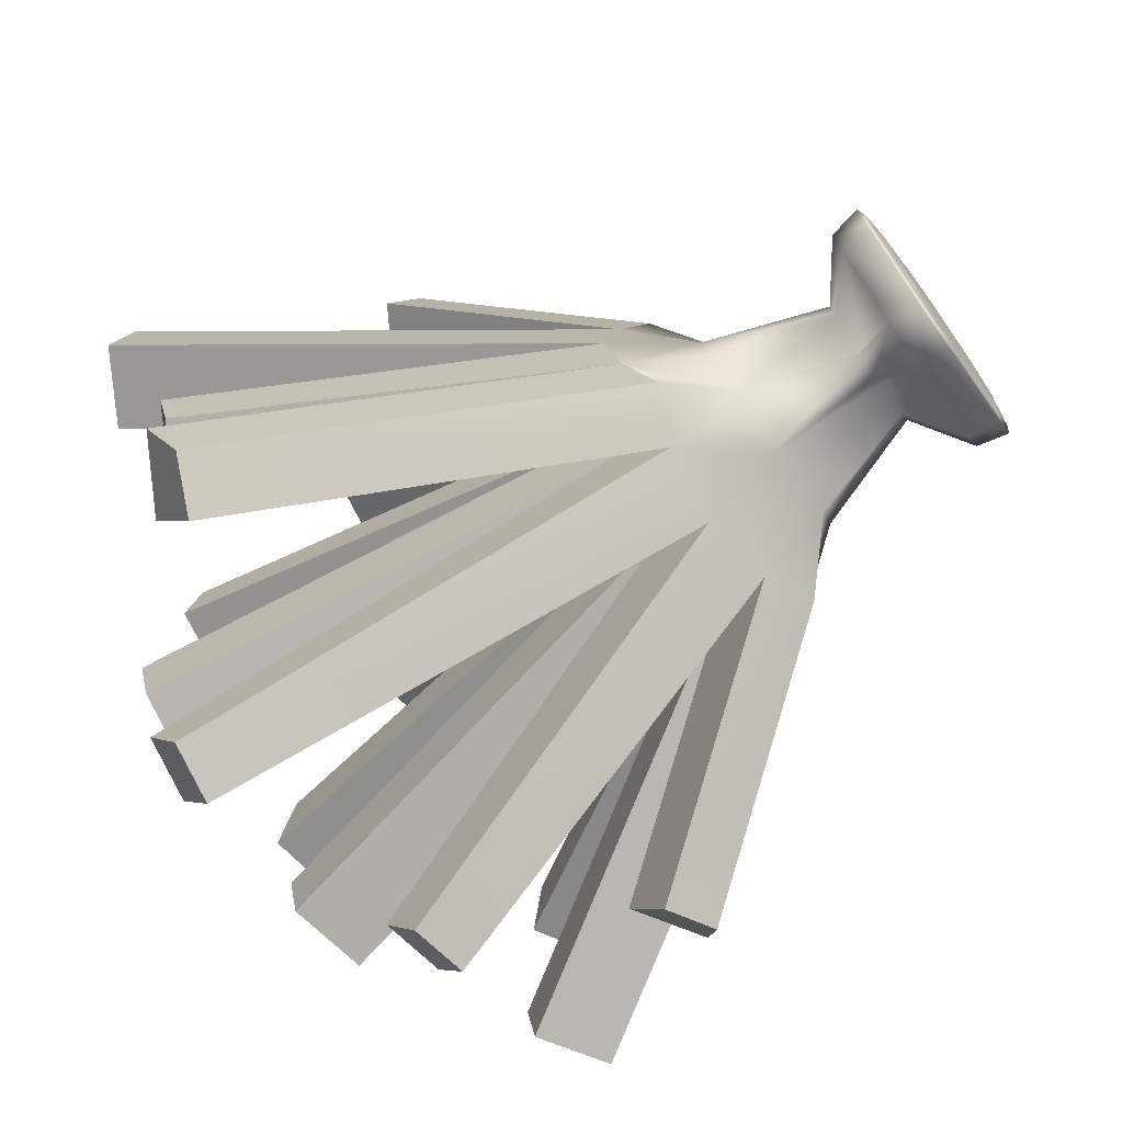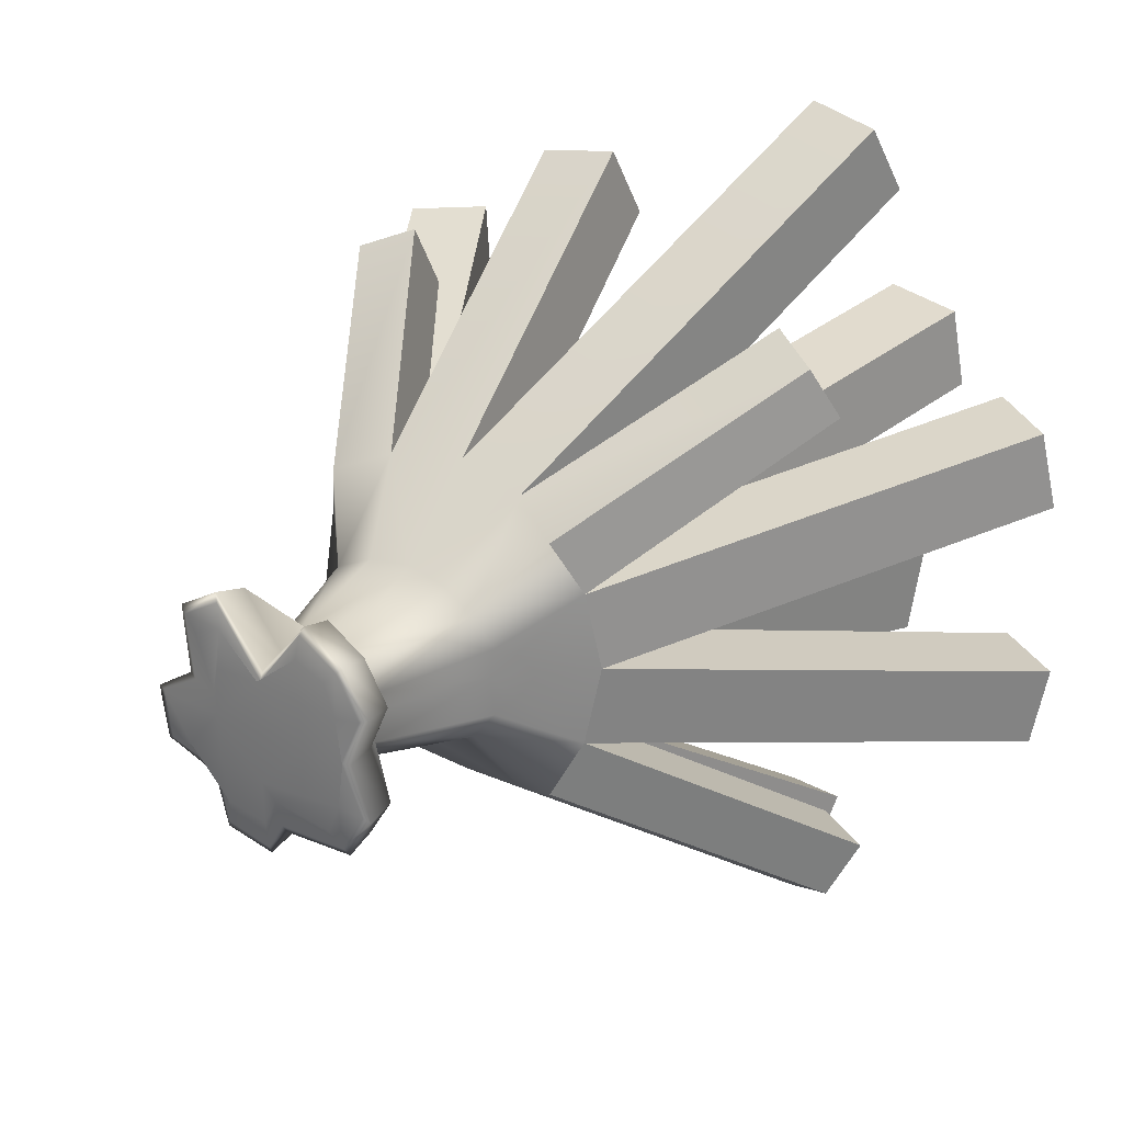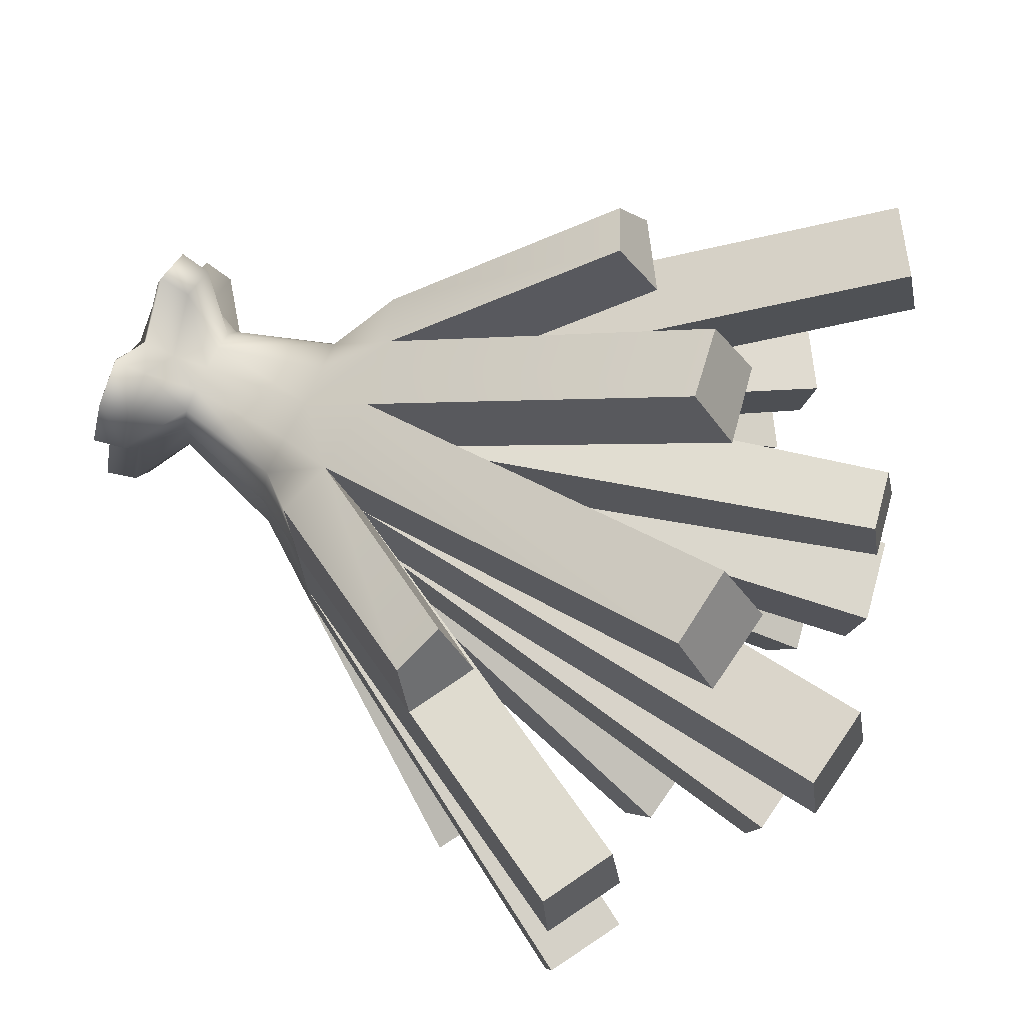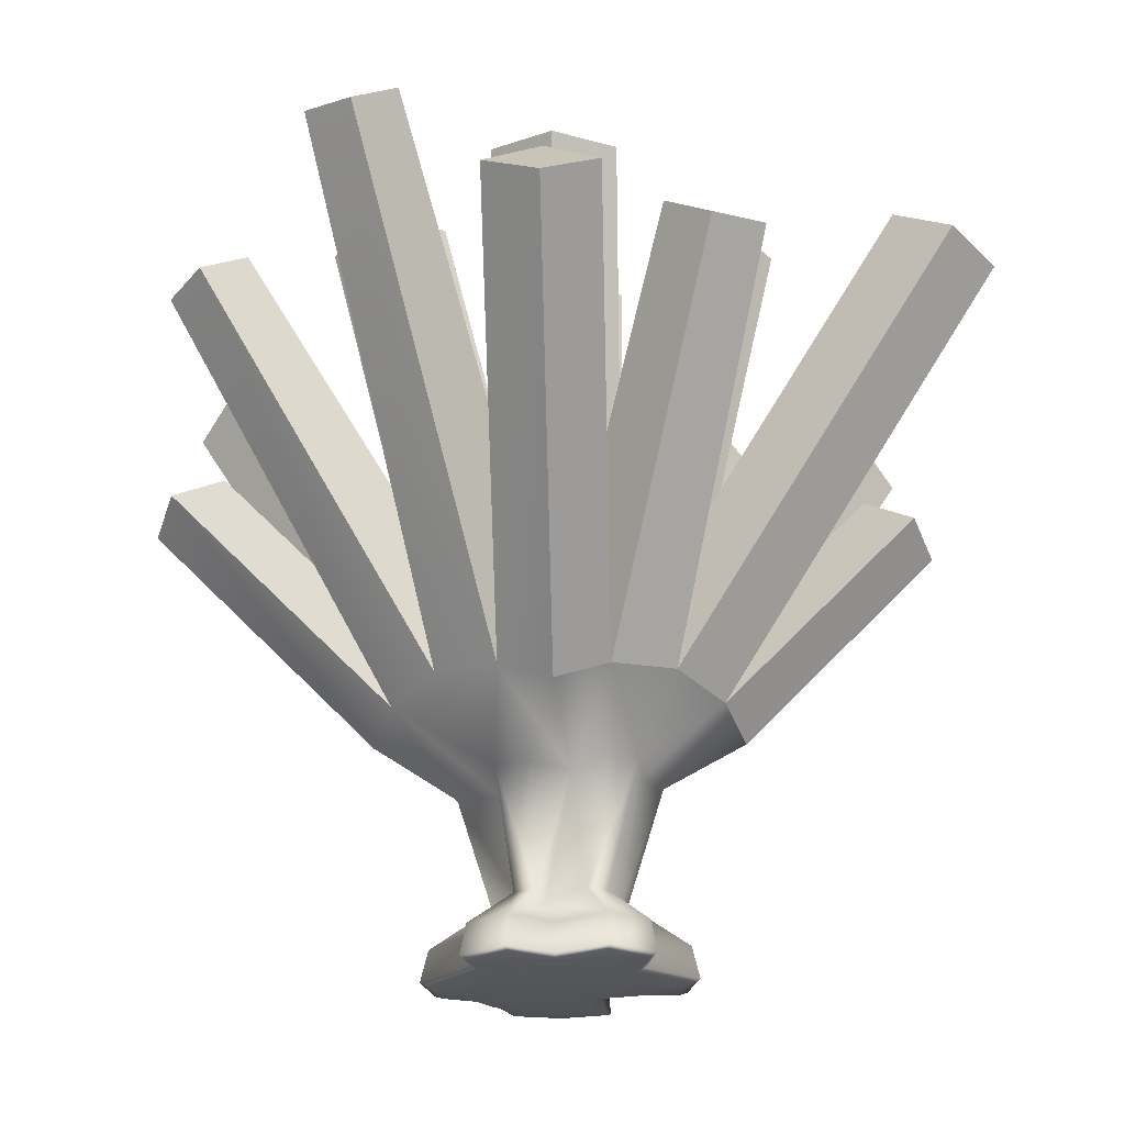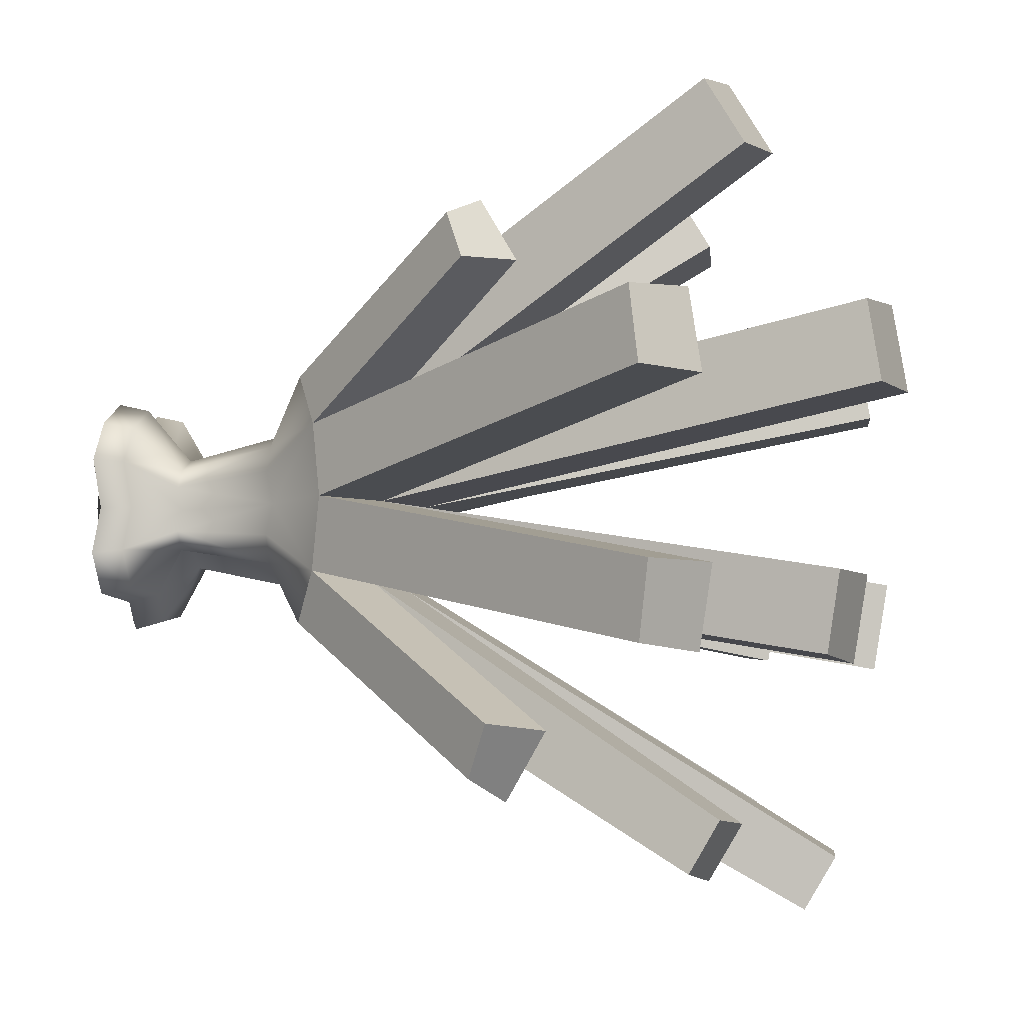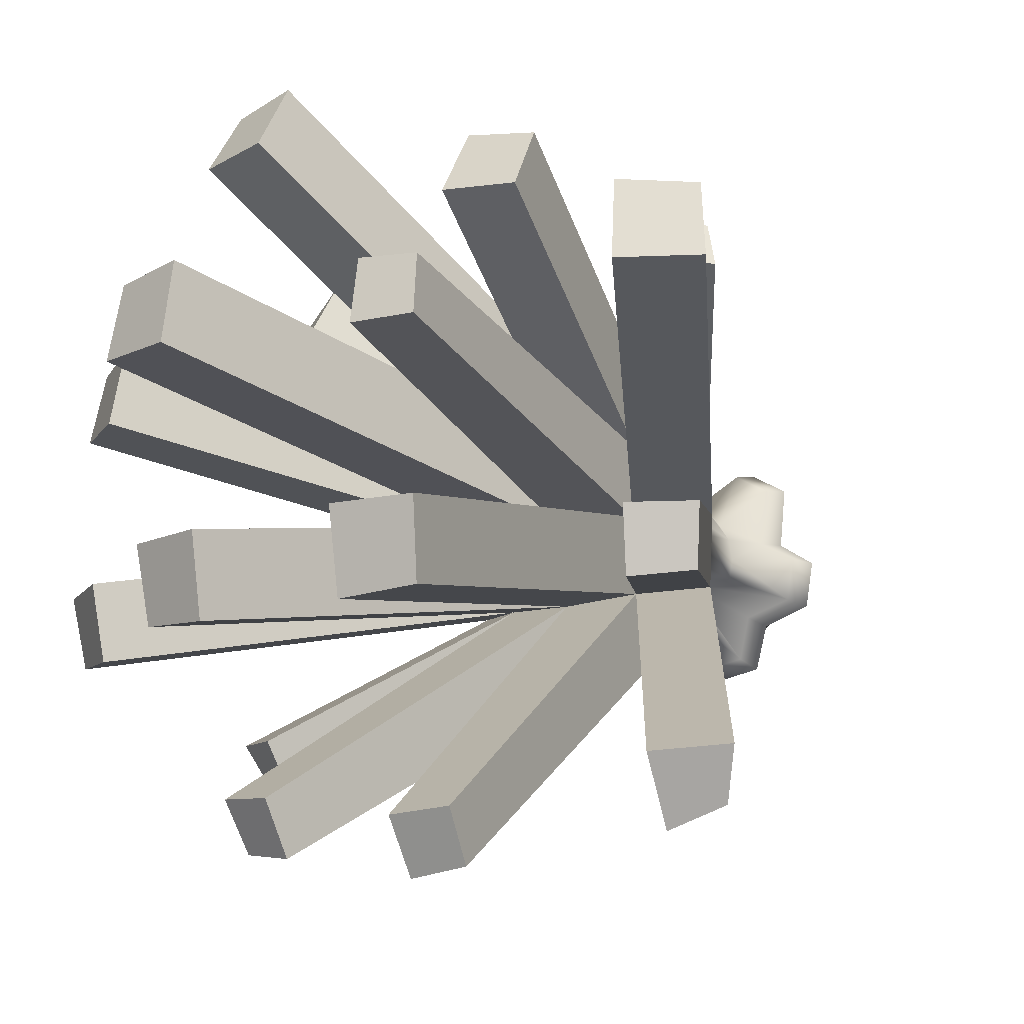
<metadata>
{"format":"obj","ext":"obj","renderer":"f3d","projection":"perspective","resolution":1024,"background":"white","views":[{"elev":-73.3,"azim":-54.7,"up":"+Z"},{"elev":26.2,"azim":38.3,"up":"+Z"},{"elev":70.9,"azim":114.9,"up":"+Z"},{"elev":-24.2,"azim":-133.1,"up":"+Y"},{"elev":-5.4,"azim":105.1,"up":"+Z"},{"elev":-13.9,"azim":-143.5,"up":"+Z"}]}
</metadata>
<code>
g default
v -0.5693 -0.02393 0.5499
v 0.5693 -0.02393 0.5499
v -0.9696 1.787 0.9696
v 0.9696 1.787 0.9696
v -0.9696 1.787 -0.9696
v 0.9696 1.787 -0.9696
v -0.3461 -0.02393 -0.3657
v 0.5693 -0.02393 -0.5499
v 0 -0.03357 0.1809
v 0 2.042 1.225
v 0 2.042 -1.225
v 0 -0.03357 -0.6945
v -0.719 0.01272 0.6945
v 0.719 0.01272 0.6945
v -1.225 2.042 0
v 1.225 2.042 0
v -0.4959 0.01272 -0.5104
v 0.719 0.01272 -0.6945
v -0.719 -0.03357 0
v 0.719 -0.03357 0
v 0 0.01272 0.4349
v 0 2.49 0
v 0 0.01272 -0.9485
v 0 -0.0505 0
v 0.7571 0.01272 0
v -0.982 0.01272 0
v -0.3377 -0.03038 0.6467
v 0.3377 -0.03038 0.6467
v -0.5752 1.958 1.14
v 0.5752 1.958 1.14
v -0.5752 1.958 -1.14
v 0.5752 1.958 -1.14
v -0.3377 -0.03038 -0.6467
v 0.09808 -0.03038 -0.4937
v -0.6695 -0.00902 0.6467
v -0.6038 1.409 0.466
v 0.6695 -0.00902 0.6467
v 0.6038 1.409 0.466
v -1.14 1.958 0.5752
v -1.14 1.958 -0.5752
v 1.14 1.958 0.5752
v 1.14 1.958 -0.5752
v -0.4401 1.409 -0.2993
v -0.4464 -0.00902 -0.4626
v 0.6038 1.409 -0.466
v 0.6695 -0.00902 -0.6467
v -0.6695 -0.03038 -0.3262
v -0.422 -0.03038 0.1509
v 0.6695 -0.03038 -0.3262
v 0.6695 -0.03038 0.3262
v 0 -0.01252 0.3711
v 0.392 0.01272 0.8848
v 0 1.469 0.6375
v -0.392 0.01272 0.8848
v 0 2.378 0.6677
v 0.6677 2.378 0
v 0 2.378 -0.6677
v -0.6677 2.378 0
v 0 1.469 -0.6375
v 0.1524 0.01272 -0.7318
v 0 -0.01252 -0.8848
v -0.392 0.01272 -0.8848
v 0 -0.04625 -0.3787
v 0.392 -0.04625 0
v 0 -0.04625 0.3787
v -0.392 -0.04625 0
v 0.6911 -0.01252 0
v 0.916 0.01272 -0.3787
v 0.7031 1.469 0
v 0.916 0.01272 0.3787
v -0.916 -0.01252 0
v -0.6684 0.01272 0.2033
v -0.826 1.469 0
v -0.916 0.01272 -0.3787
v 0.3648 -0.01077 0.8248
v 0.329 1.439 0.5943
v -0.329 1.439 0.5943
v -0.3648 -0.01077 0.8248
v 0.6215 2.272 0.6215
v 0.6215 2.272 -0.6215
v -0.6215 2.272 -0.6215
v -0.6215 2.272 0.6215
v 0.2626 1.381 -0.3599
v 0.1252 -0.01077 -0.6718
v -0.3648 -0.01077 -0.8248
v -0.329 1.439 -0.5943
v 0.3648 -0.04225 -0.3524
v 0.3648 -0.04225 0.3524
v -0.3648 -0.04225 0.3524
v -0.3648 -0.04225 -0.3524
v 0.8539 -0.01077 -0.3524
v 0.77 1.439 -0.2539
v 0.77 1.439 0.2539
v 0.8539 -0.01077 0.3524
v -0.6063 -0.01077 0.1771
v -0.5951 1.439 0.2539
v -0.77 1.439 -0.2539
v -0.8539 -0.01077 -0.3524
v -2.817 4.746 -0.6597
v -2.748 4.677 -1.135
v -2.357 5.023 -0.6597
v -2.319 4.936 -1.173
v -0.8403 5.716 -2.808
v -0.8403 5.462 -3.231
v -1.277 5.398 -3.167
v -1.312 5.636 -2.773
v -0.707 6.056 0.707
v -0.707 5.97 1.221
v -1.221 5.97 0.707
v -1.186 5.888 1.186
v -0.6482 6.183 -0.6482
v -1.316 6.07 -0.6482
v -0.6482 6.07 -1.316
v -1.27 5.964 -1.27
v -2.643 5.551 0.9382
v -3.2 5.215 0.9382
v -3.116 5.131 1.513
v -2.597 5.445 1.56
v 0.7288 4.985 -2.943
v 1.173 4.92 -2.878
v 0.7288 5.244 -2.513
v 1.208 5.162 -2.478
v 0.6507 6.197 -0.6507
v 0.6507 6.084 -1.318
v 1.318 6.084 -0.6507
v 1.272 5.979 -1.272
v -1.986 3.247 1.986
v -2.157 3.418 1.592
v -1.592 3.418 2.157
v -1.638 3.732 1.638
v 1.633 3.453 2.156
v 1.998 3.295 1.998
v 2.156 3.453 1.633
v 1.676 3.743 1.676
v 0.7082 6.525 0.7082
v 1.376 6.412 0.7082
v 0.7082 6.412 1.376
v 1.33 6.307 1.33
v -1.118 4.364 2.616
v -0.5433 4.449 2.701
v -0.5433 4.784 2.144
v -1.165 4.678 2.098
v 0.7089 5.518 2.594
v 0.7089 5.182 3.151
v 1.284 5.098 3.066
v 1.33 5.412 2.547
v 2.931 4.877 1.234
v 3.015 4.961 0.6591
v 2.458 5.297 0.6591
v 2.412 5.191 1.281
v 2.502 5.368 -0.6752
v 3.059 5.033 -0.6752
v 2.975 4.948 -1.25
v 2.456 5.262 -1.297
v 2.346 3.69 -1.781
v 2.175 3.519 -2.175
v 1.781 3.69 -2.346
v 1.827 4.004 -1.827
v -2.743 4.334 -2.743
v -2.348 4.505 -2.914
v -2.914 4.505 -2.348
v -2.395 4.819 -2.395
v 0 0.5695 0.4491
v -0.1993 0.5632 0.4189
v -0.3657 0.557 0.3287
v -0.466 0.5632 0.1792
v -0.4997 0.5695 0
v -0.466 0.5632 -0.1792
v -0.02708 0.557 -0.162
v -0.1993 0.5632 -0.4189
v 0 0.5695 -0.4491
v 0.1329 0.505 -0.1845
v 0.3657 0.557 -0.3287
v 0.466 0.5632 -0.1792
v 0.3768 0.5695 0
v 0.466 0.5632 0.1792
v 0.3657 0.557 0.3287
v 0.1993 0.5632 0.4189
v 0.8674 0.2556 -0.3543
v 0.6808 0.2537 -0.6499
v 0.1316 0.2556 -0.6749
v 0 0.2576 -0.8876
v -0.3712 0.2556 -0.828
v -0.4577 0.2537 -0.4657
v -0.8674 0.2556 -0.3543
v -0.9299 0.2576 0
v -0.6198 0.2556 0.179
v -0.6808 0.2537 0.6499
v -0.3712 0.2556 0.828
v 0 0.2576 0.3739
v 0.3712 0.2556 0.828
v 0.6808 0.2537 0.6499
v 0.8674 0.2556 0.3543
v 0.705 0.2576 0
g pCube14
f 28 2 37 75
f 37 14 52 75
f 52 21 51 75
f 51 9 28 75
f 38 4 30 76
f 30 10 53 76
f 178 163 190 191
f 191 192 177 178
f 29 3 36 77
f 165 188 189 164
f 189 190 163 164
f 53 10 29 77
f 35 1 27 78
f 27 9 51 78
f 51 21 54 78
f 54 13 35 78
f 131 132 133 134
f 147 148 149 150
f 136 135 137 138
f 143 144 145 146
f 155 156 157 158
f 120 119 121 122
f 124 123 125 126
f 151 152 153 154
f 160 159 161 162
f 100 99 101 102
f 112 111 113 114
f 103 104 105 106
f 128 127 129 130
f 139 140 141 142
f 108 107 109 110
f 115 116 117 118
f 32 6 45 83
f 173 180 181 172
f 181 182 171 172
f 59 11 32 83
f 46 8 34 84
f 34 12 61 84
f 61 23 60 84
f 60 18 46 84
f 33 7 44 85
f 44 17 62 85
f 62 23 61 85
f 61 12 33 85
f 43 5 31 86
f 31 11 59 86
f 171 182 183 170
f 183 184 169 170
f 34 8 49 87
f 49 20 64 87
f 64 24 63 87
f 63 12 34 87
f 50 2 28 88
f 28 9 65 88
f 65 24 64 88
f 64 20 50 88
f 27 1 48 89
f 48 19 66 89
f 66 24 65 89
f 65 9 27 89
f 47 7 33 90
f 33 12 63 90
f 63 24 66 90
f 66 19 47 90
f 49 8 46 91
f 46 18 68 91
f 68 25 67 91
f 67 20 49 91
f 45 6 42 92
f 42 16 69 92
f 175 194 179 174
f 179 180 173 174
f 41 4 38 93
f 177 192 193 176
f 193 194 175 176
f 69 16 41 93
f 37 2 50 94
f 50 20 67 94
f 67 25 70 94
f 70 14 37 94
f 48 1 35 95
f 35 13 72 95
f 72 26 71 95
f 71 19 48 95
f 36 3 39 96
f 39 15 73 96
f 167 186 187 166
f 187 188 165 166
f 40 5 43 97
f 169 184 185 168
f 185 186 167 168
f 73 15 40 97
f 44 7 47 98
f 47 19 71 98
f 71 26 74 98
f 74 17 44 98
f 40 15 99 100
f 15 58 101 99
f 58 81 102 101
f 81 40 100 102
f 57 11 104 103
f 11 31 105 104
f 31 81 106 105
f 81 57 103 106
f 55 22 107 108
f 22 58 109 107
f 58 82 110 109
f 82 55 108 110
f 58 22 111 112
f 22 57 113 111
f 57 81 114 113
f 81 58 112 114
f 58 15 116 115
f 15 39 117 116
f 39 82 118 117
f 82 58 115 118
f 32 11 119 120
f 11 57 121 119
f 57 80 122 121
f 80 32 120 122
f 57 22 123 124
f 22 56 125 123
f 56 80 126 125
f 80 57 124 126
f 39 3 127 128
f 3 29 129 127
f 29 82 130 129
f 82 39 128 130
f 30 4 132 131
f 4 41 133 132
f 41 79 134 133
f 79 30 131 134
f 56 22 135 136
f 22 55 137 135
f 55 79 138 137
f 79 56 136 138
f 29 10 140 139
f 10 55 141 140
f 55 82 142 141
f 82 29 139 142
f 55 10 144 143
f 10 30 145 144
f 30 79 146 145
f 79 55 143 146
f 41 16 148 147
f 16 56 149 148
f 56 79 150 149
f 79 41 147 150
f 56 16 152 151
f 16 42 153 152
f 42 80 154 153
f 80 56 151 154
f 42 6 156 155
f 6 32 157 156
f 32 80 158 157
f 80 42 155 158
f 31 5 159 160
f 5 40 161 159
f 40 81 162 161
f 81 31 160 162
f 164 163 53 77
f 36 165 164 77
f 166 165 36 96
f 73 167 166 96
f 168 167 73 97
f 43 169 168 97
f 170 169 43 86
f 59 171 170 86
f 172 171 59 83
f 45 173 172 83
f 174 173 45 92
f 69 175 174 92
f 176 175 69 93
f 38 177 176 93
f 178 177 38 76
f 53 163 178 76
f 68 18 180 179
f 181 180 18 60
f 60 23 182 181
f 183 182 23 62
f 62 17 184 183
f 185 184 17 74
f 74 26 186 185
f 187 186 26 72
f 72 13 188 187
f 189 188 13 54
f 54 21 190 189
f 191 190 21 52
f 52 14 192 191
f 193 192 14 70
f 70 25 194 193
f 179 194 25 68

</code>
